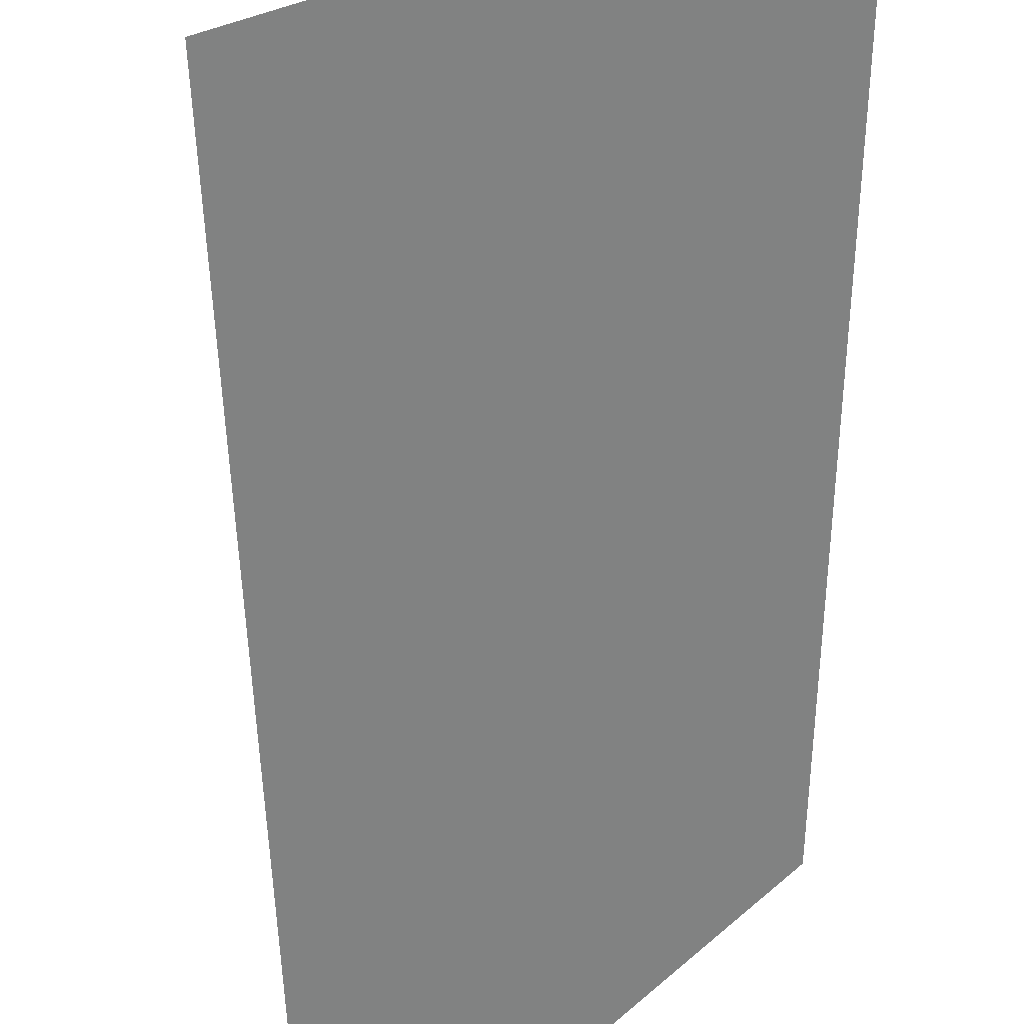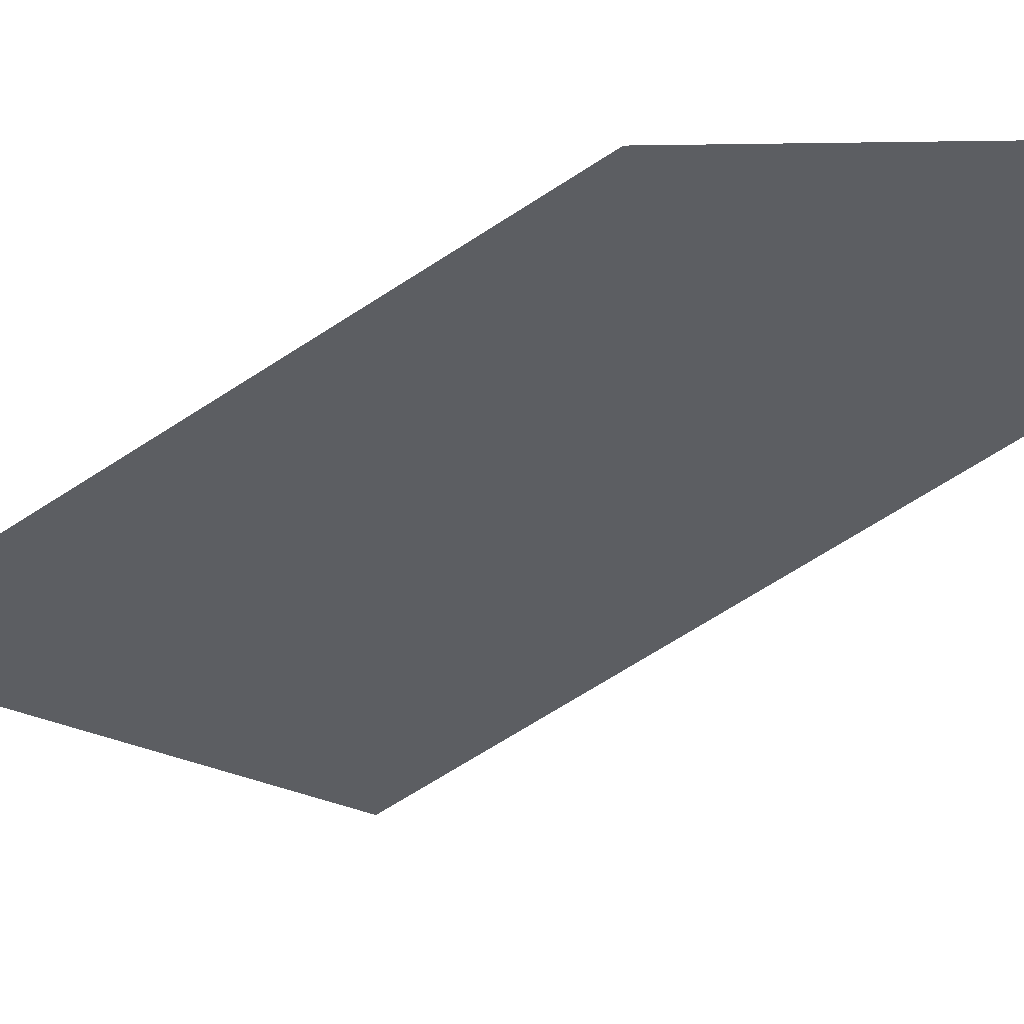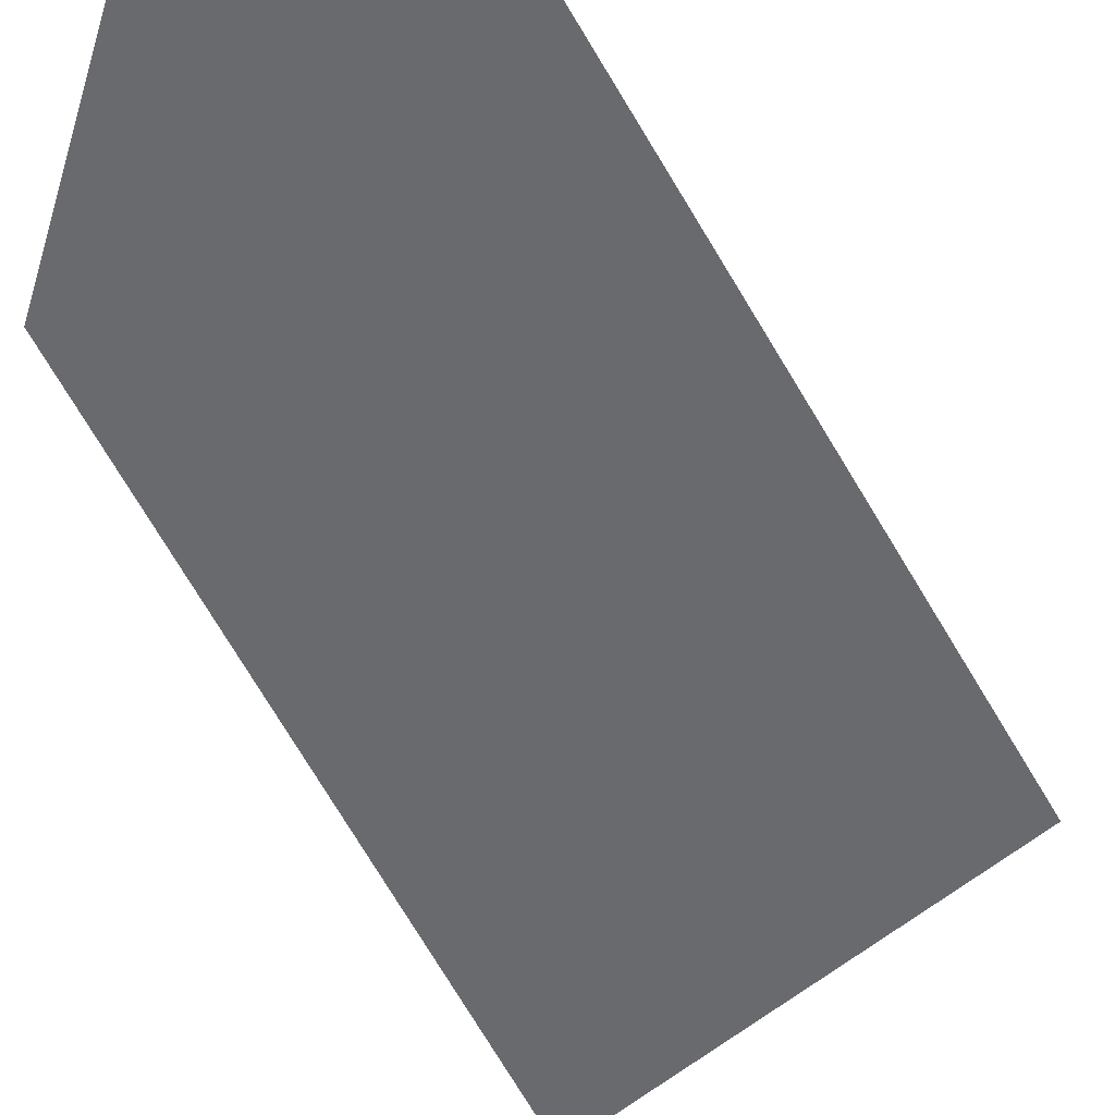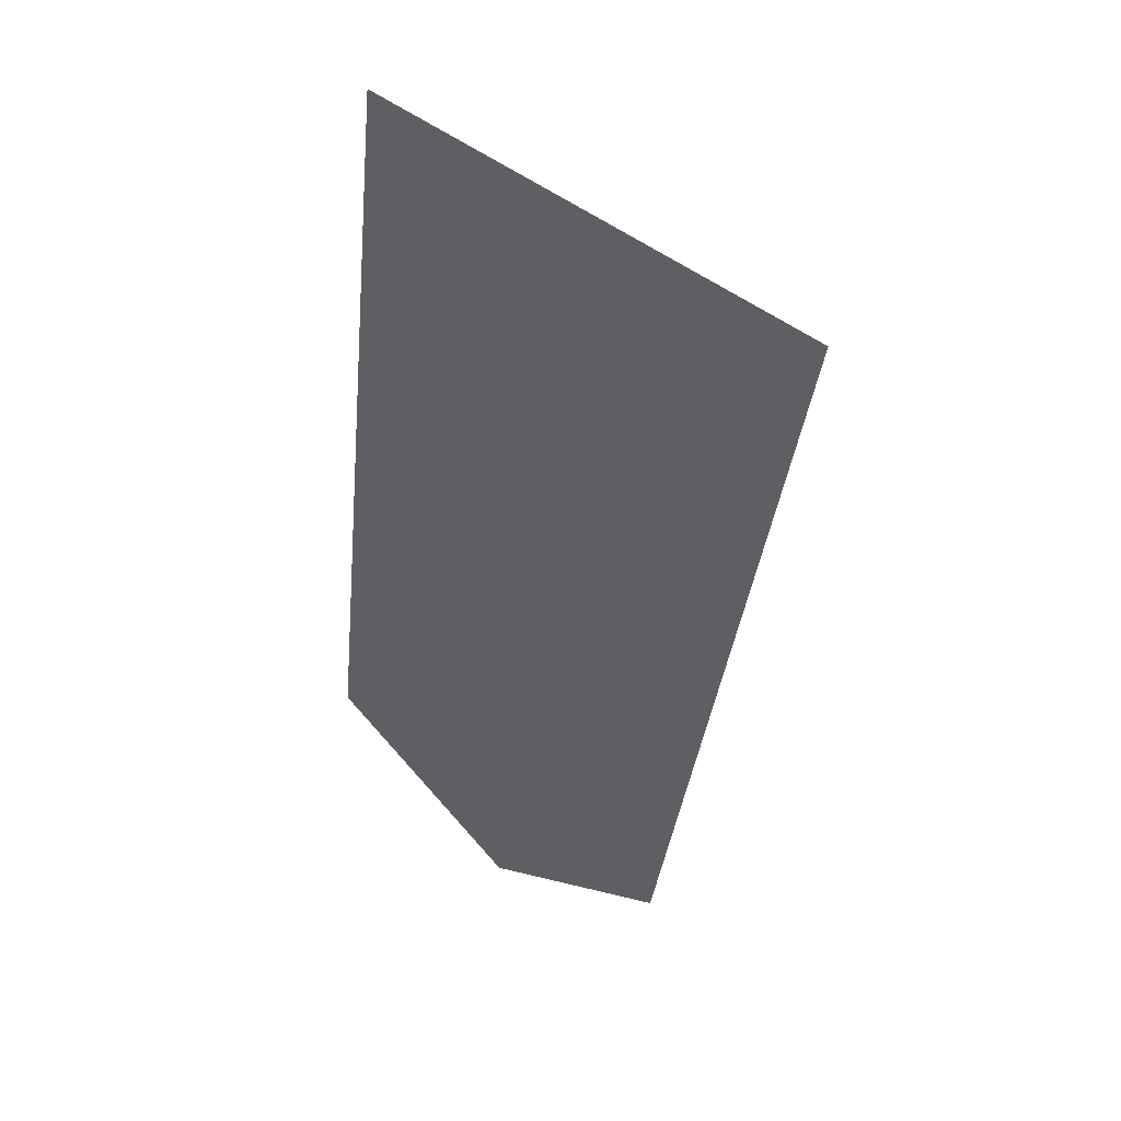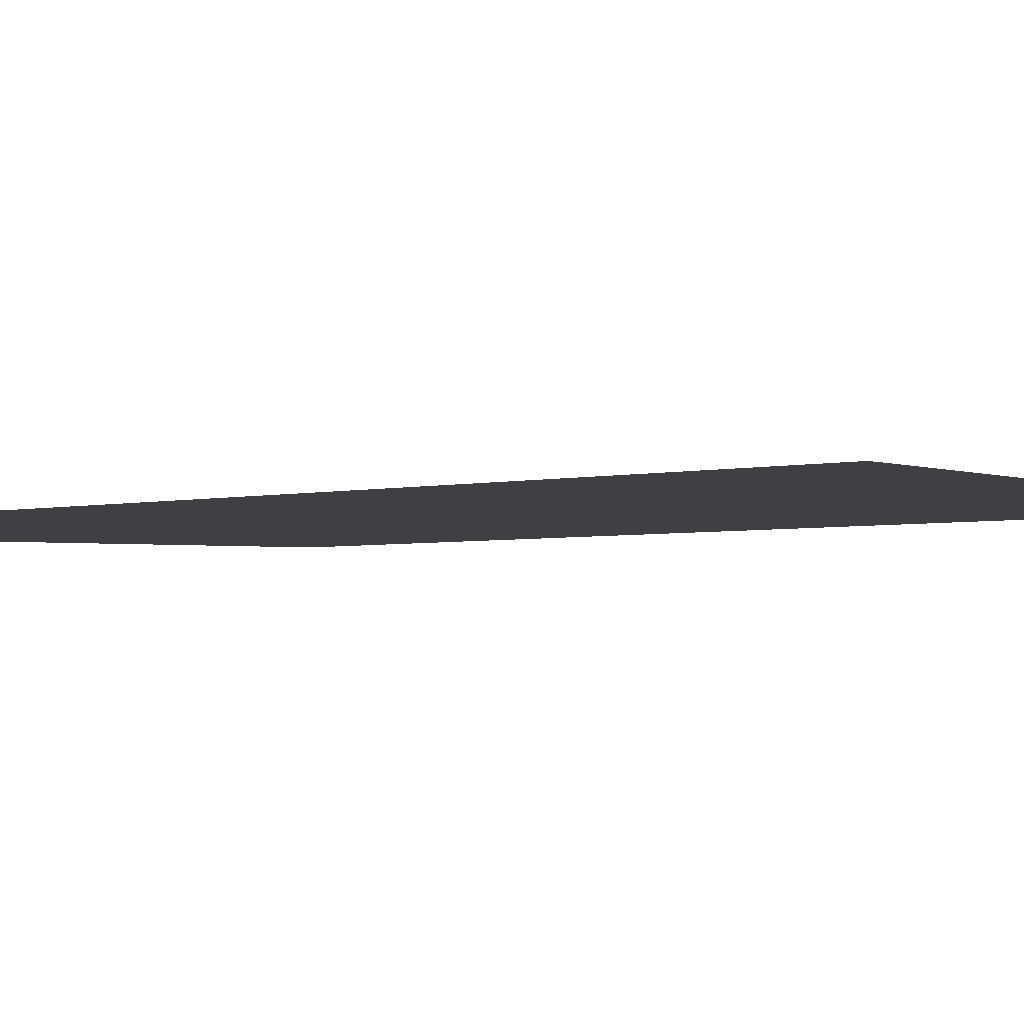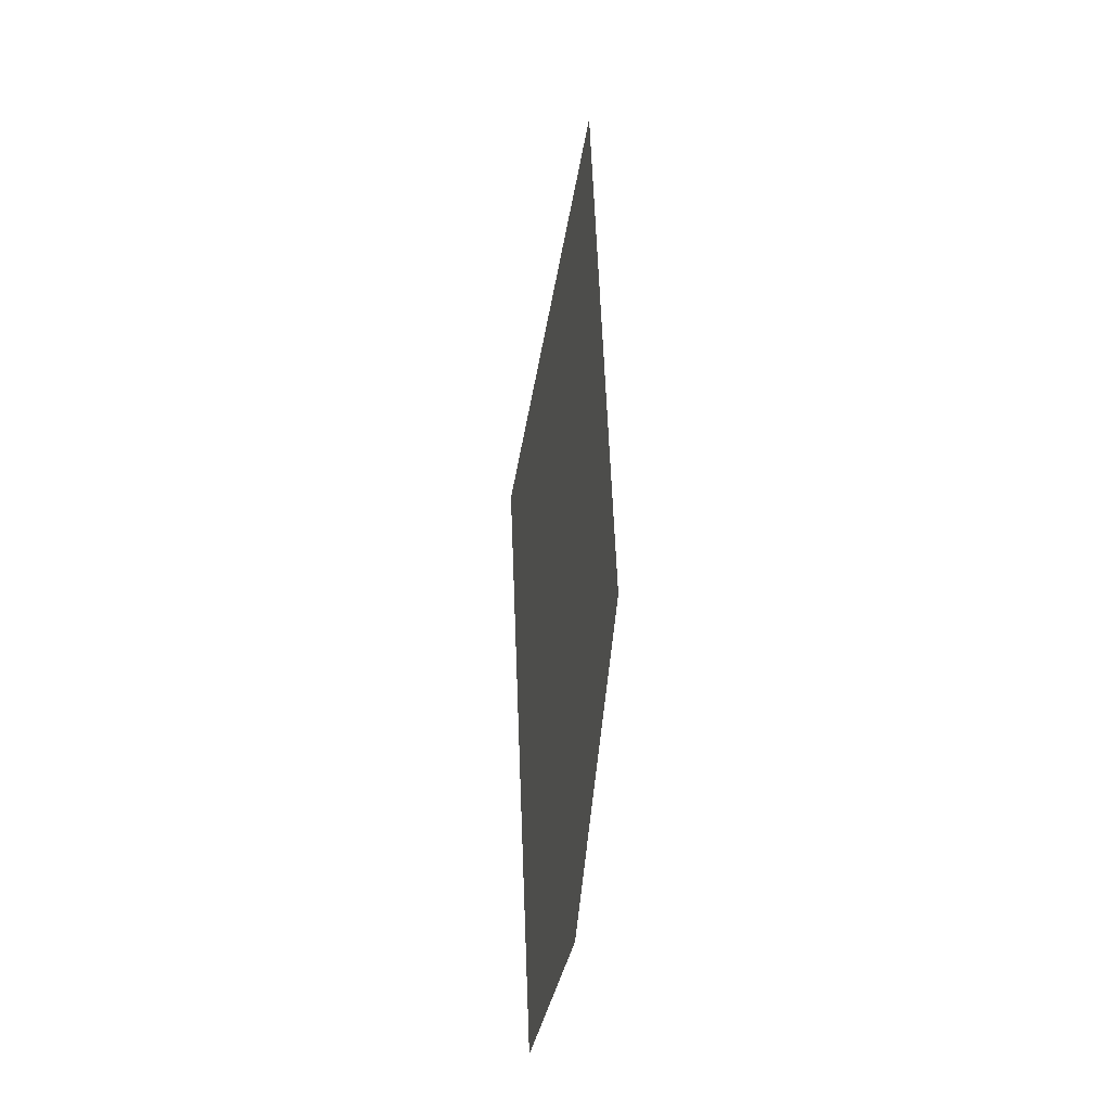
<metadata>
{"format":"obj","ext":"obj","renderer":"f3d","projection":"perspective","resolution":1024,"background":"white","views":[{"elev":-60.6,"azim":-6.8,"up":"+Y"},{"elev":-37.7,"azim":126.9,"up":"+Y"},{"elev":-53.1,"azim":-161.0,"up":"+Y"},{"elev":42.4,"azim":-164.0,"up":"+Z"},{"elev":-4.9,"azim":-68.5,"up":"+Y"},{"elev":-42.9,"azim":77.5,"up":"+Z"}]}
</metadata>
<code>
g TestMesh22
v 0.1239 0 0.3415
v -0.1415 0 0.2213
v 0.1698 0 -0.1491
v 0.06135 0 -0.2993
v -0.05383 0 -0.301
f 3 2 1
f 3 4 2
f 4 5 2

</code>
